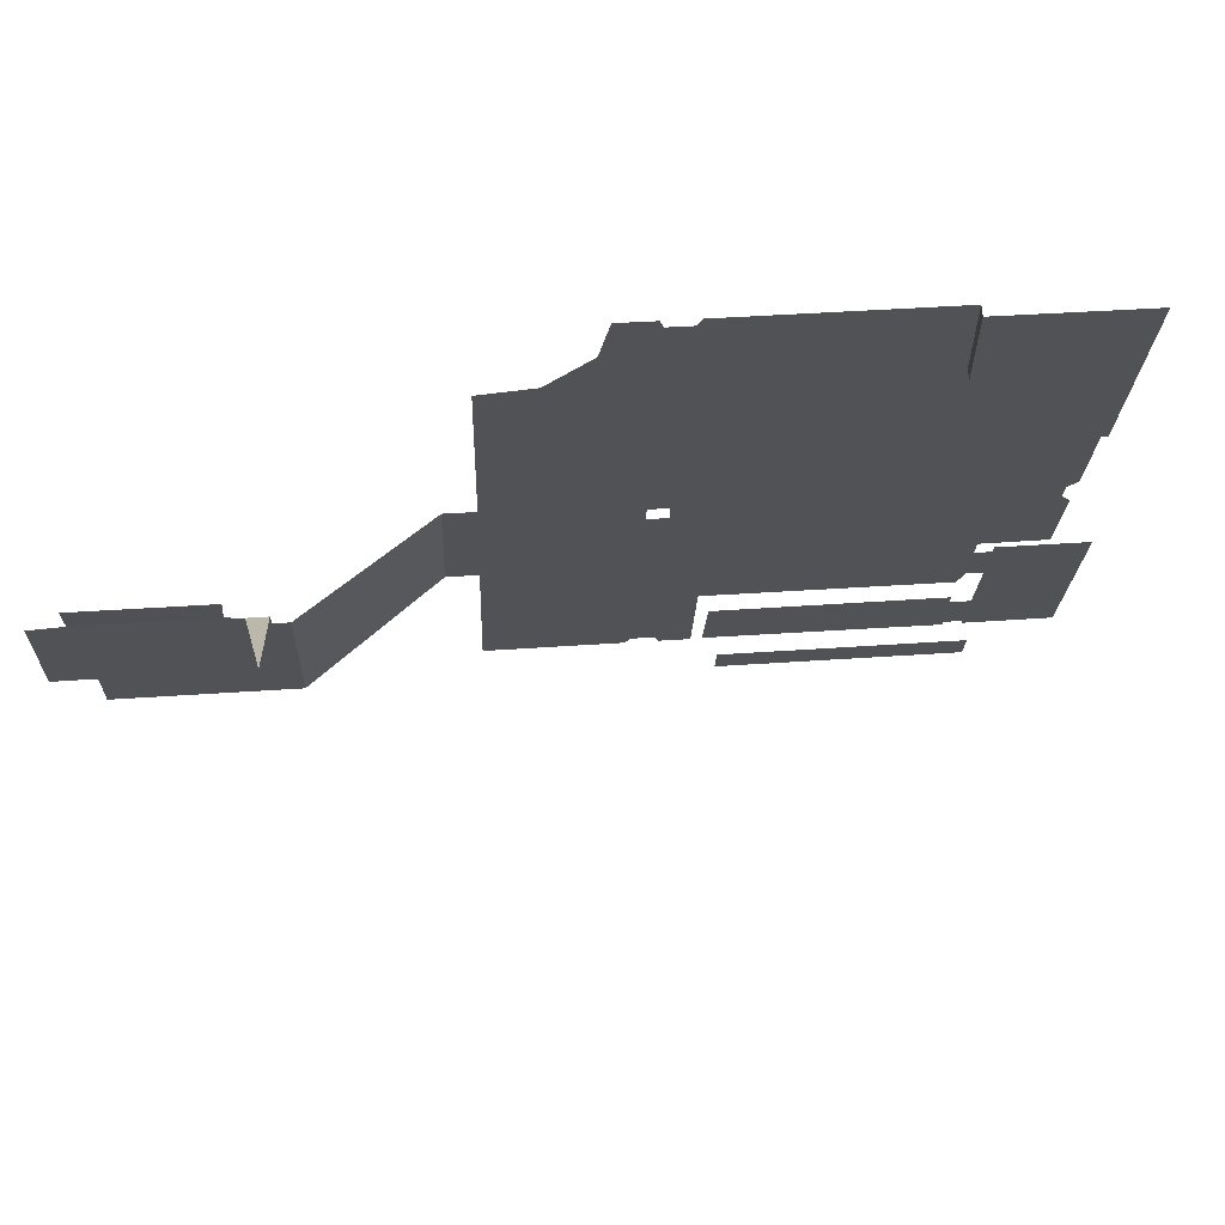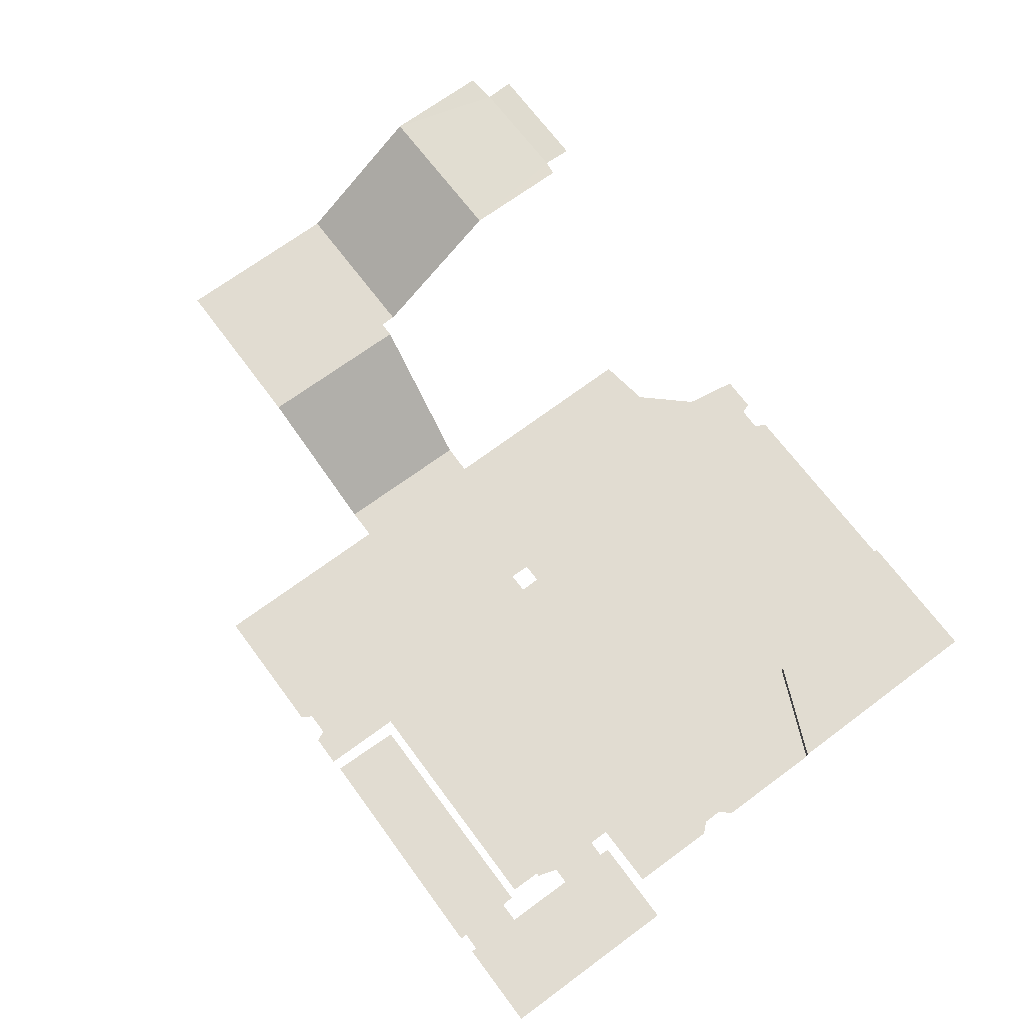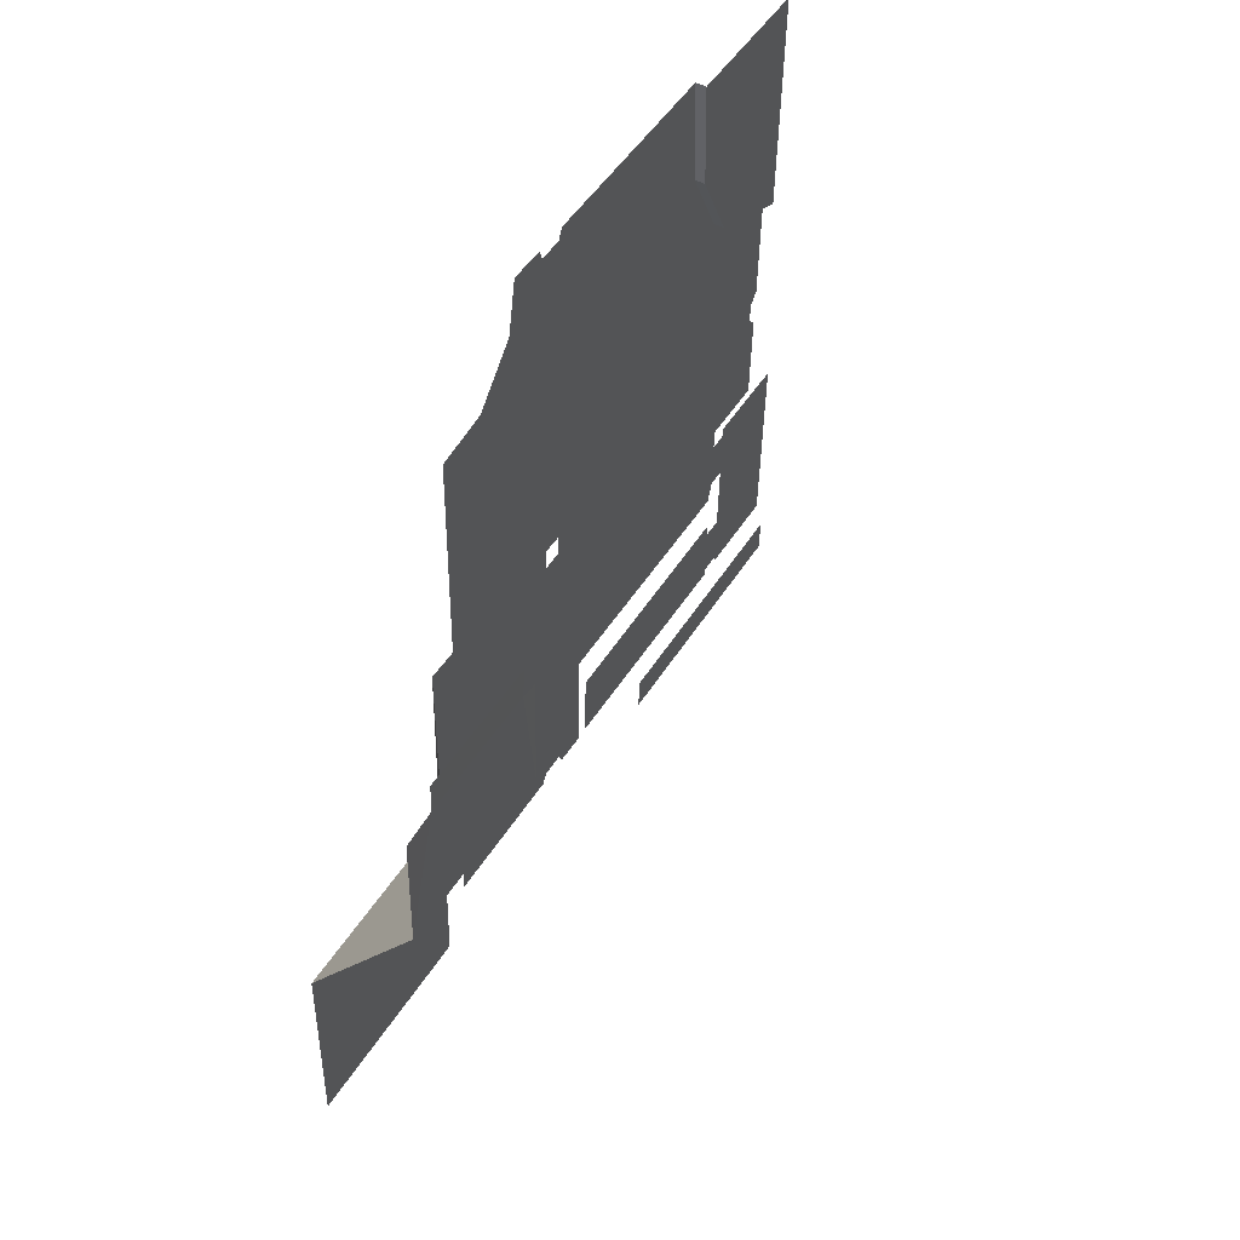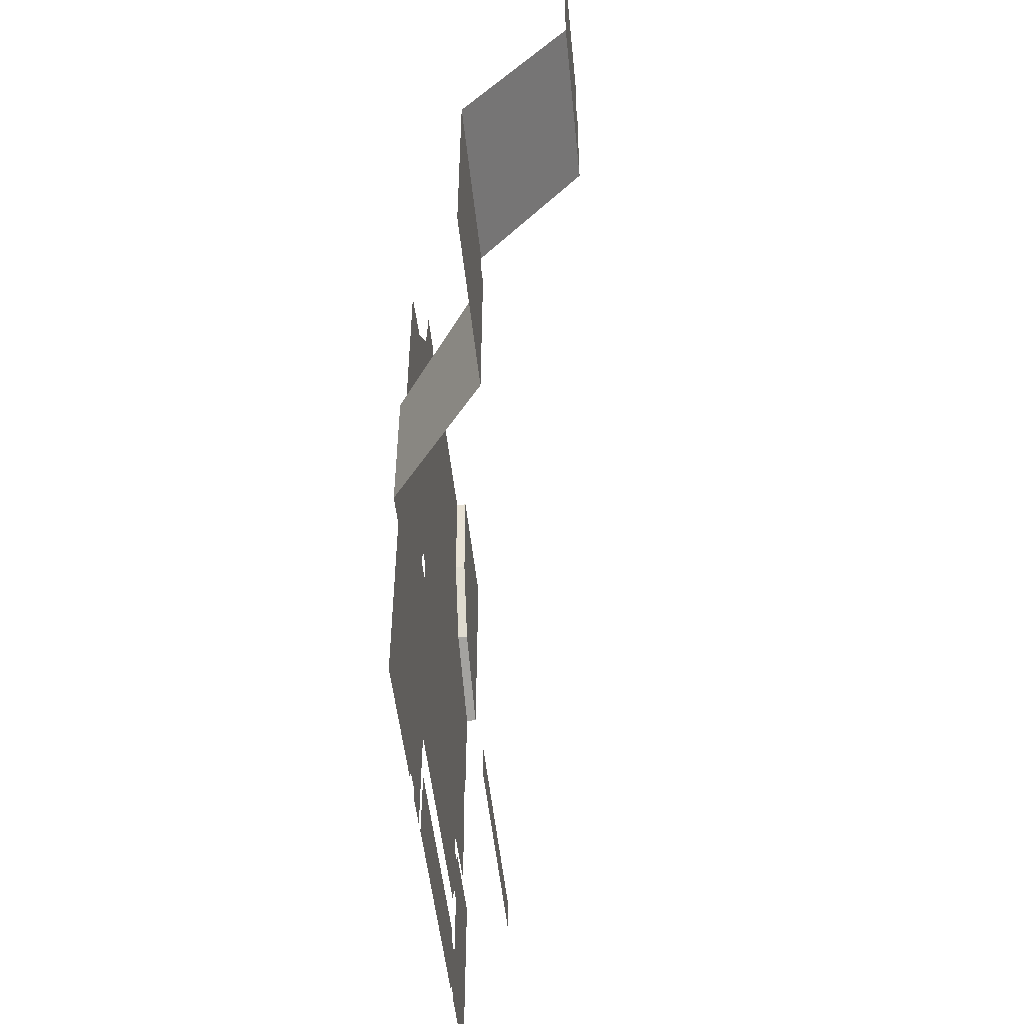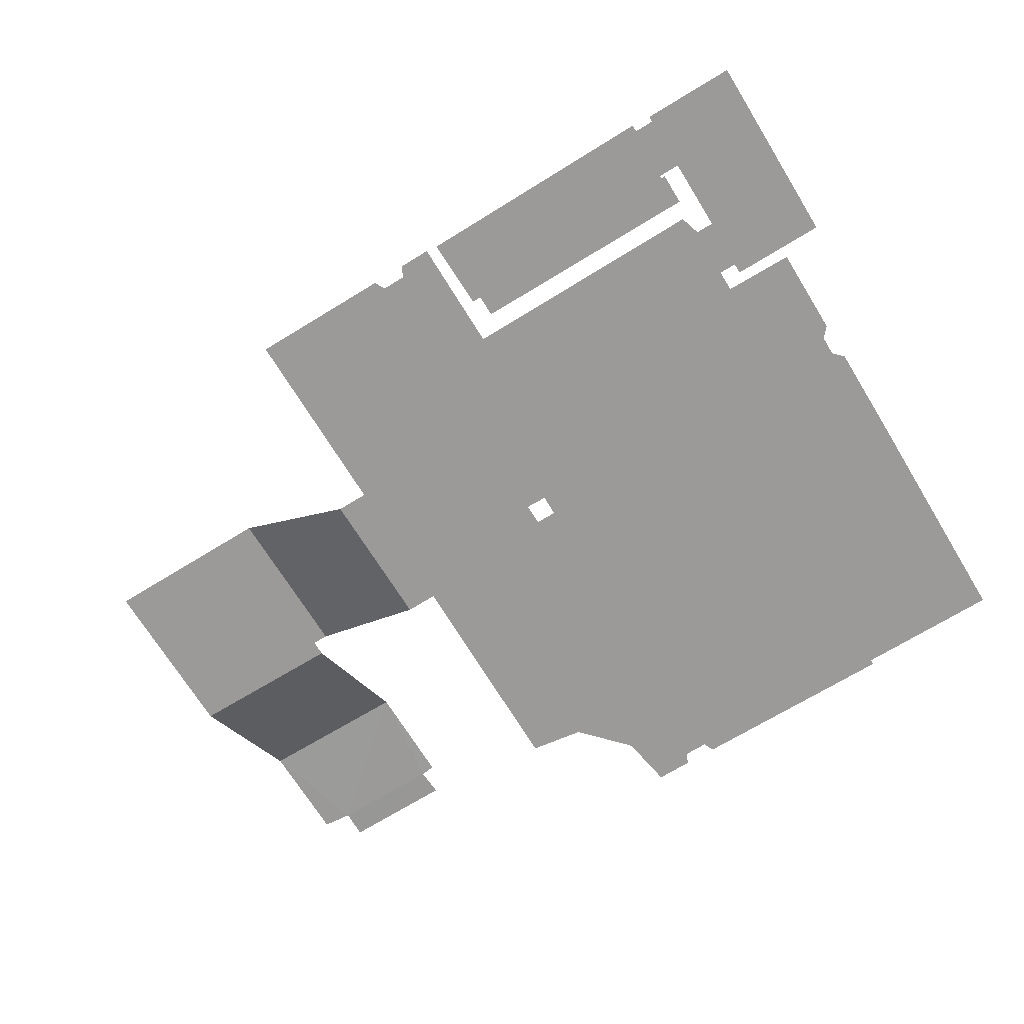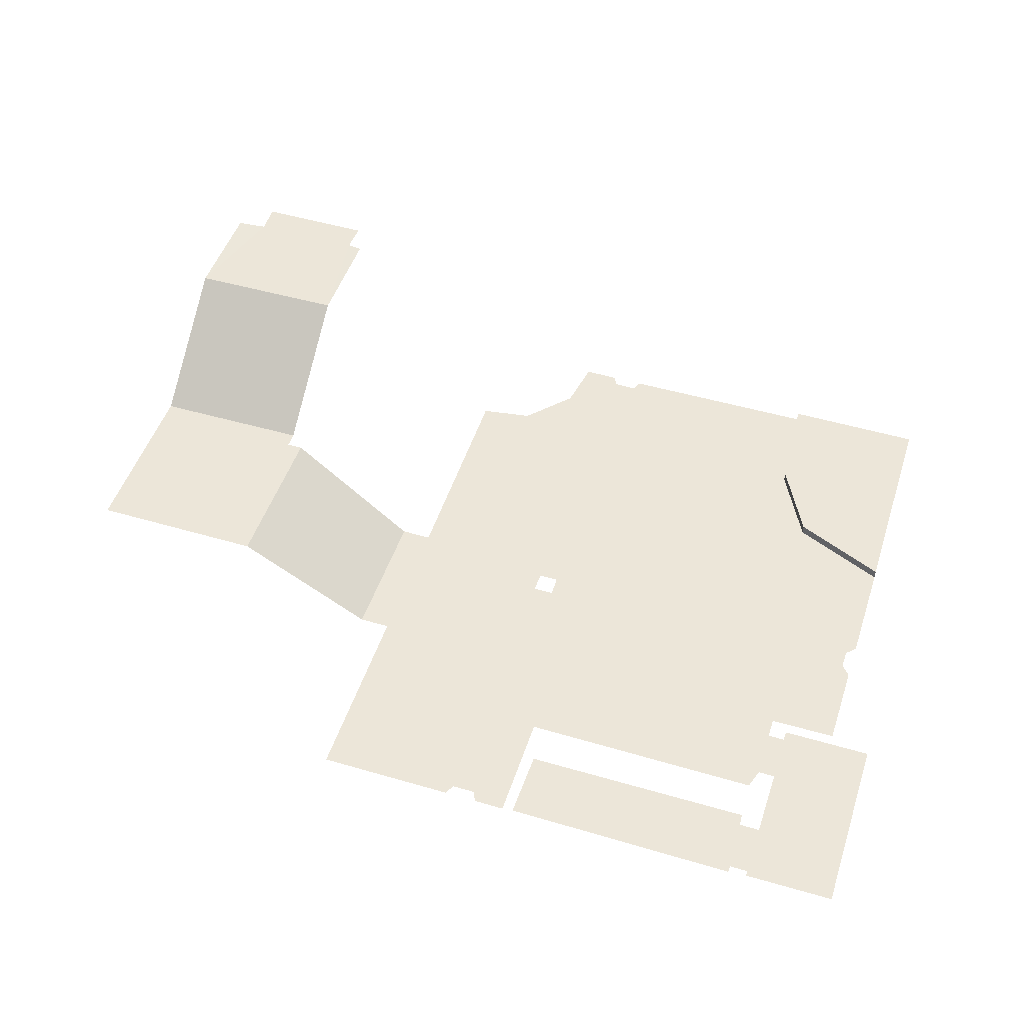
<metadata>
{"format":"obj","ext":"obj","renderer":"f3d","projection":"perspective","resolution":1024,"background":"white","views":[{"elev":68.5,"azim":175.7,"up":"+Z"},{"elev":69.0,"azim":-128.6,"up":"+Y"},{"elev":50.9,"azim":120.5,"up":"+Z"},{"elev":-47.5,"azim":95.8,"up":"+Z"},{"elev":-69.4,"azim":-150.5,"up":"+Y"},{"elev":49.0,"azim":-164.0,"up":"+Y"}]}
</metadata>
<code>
g default
v 1.867e+06 -1098 2.448e+06
v 1.867e+06 -1098 2.448e+06
v 1.867e+06 -1098 2.448e+06
v 1.867e+06 -1098 2.448e+06
v 1.867e+06 -1098 2.448e+06
v 1.867e+06 -1098 2.448e+06
v 1.867e+06 -1098 2.448e+06
v 1.868e+06 -1098 2.448e+06
v 1.868e+06 -1098 2.449e+06
v 1.868e+06 -1098 2.449e+06
v 1.868e+06 -1098 2.449e+06
v 1.868e+06 -1098 2.449e+06
v 1.868e+06 -1098 2.449e+06
v 1.868e+06 -1098 2.449e+06
v 1.868e+06 -1098 2.447e+06
v 1.868e+06 -1098 2.447e+06
v 1.868e+06 -1098 2.448e+06
v 1.867e+06 -1098 2.448e+06
v 1.868e+06 -1098 2.447e+06
v 1.868e+06 -1098 2.447e+06
v 1.868e+06 -1098 2.447e+06
v 1.868e+06 -1098 2.447e+06
v 1.868e+06 -1098 2.449e+06
v 1.868e+06 -1098 2.449e+06
v 1.868e+06 -1098 2.449e+06
v 1.868e+06 -1098 2.449e+06
v 1.868e+06 -1076 2.449e+06
v 1.868e+06 -1076 2.449e+06
v 1.868e+06 -1076 2.448e+06
v 1.867e+06 -1076 2.448e+06
v 1.867e+06 -1076 2.449e+06
v 1.867e+06 -1098 2.448e+06
v 1.867e+06 -1098 2.448e+06
v 1.867e+06 -1098 2.448e+06
v 1.867e+06 -1098 2.448e+06
v 1.867e+06 -1098 2.448e+06
v 1.867e+06 -1098 2.447e+06
v 1.867e+06 -1098 2.447e+06
v 1.867e+06 -1098 2.447e+06
v 1.867e+06 -1098 2.448e+06
v 1.868e+06 -1098 2.448e+06
v 1.868e+06 -1098 2.447e+06
v 1.867e+06 -1098 2.447e+06
v 1.867e+06 -1098 2.447e+06
v 1.867e+06 -1098 2.448e+06
v 1.867e+06 -1098 2.448e+06
v 1.867e+06 -1098 2.448e+06
v 1.867e+06 -1098 2.448e+06
v 1.868e+06 -1098 2.448e+06
v 1.868e+06 -1098 2.448e+06
v 1.868e+06 -1098 2.448e+06
v 1.868e+06 -1098 2.448e+06
v 1.869e+06 -897.1 2.448e+06
v 1.869e+06 -897.1 2.448e+06
v 1.869e+06 -897.1 2.448e+06
v 1.869e+06 -897.1 2.448e+06
v 1.869e+06 -897.1 2.448e+06
v 1.869e+06 -897.1 2.448e+06
v 1.869e+06 -697.2 2.449e+06
v 1.869e+06 -697.2 2.449e+06
v 1.869e+06 -697.2 2.449e+06
v 1.869e+06 -697.2 2.449e+06
v 1.868e+06 -1098 2.448e+06
v 1.868e+06 -1098 2.448e+06
v 1.868e+06 -1098 2.448e+06
v 1.868e+06 -1098 2.448e+06
v 1.869e+06 -697.7 2.449e+06
v 1.869e+06 -698 2.449e+06
v 1.869e+06 -696.2 2.449e+06
v 1.869e+06 -696.2 2.449e+06
g col
f 19 20 16
f 17 18 32
f 22 21 15
f 12 8 9
f 8 65 1
f 3 1 2
f 19 66 63
f 1 4 5
f 12 13 8
f 24 12 9
f 24 9 10
f 4 1 3
f 8 1 5
f 7 8 5
f 65 33 1
f 65 66 33
f 14 63 64
f 17 19 16
f 63 50 49
f 63 49 21
f 11 12 23
f 26 24 10
f 11 23 25
f 24 23 12
f 27 28 10
f 10 9 27
f 29 27 9
f 9 8 29
f 30 29 8
f 8 7 30
f 30 31 29
f 28 27 31
f 29 31 27
f 7 5 6
f 66 32 33
f 47 34 35
f 34 47 36
f 33 32 36
f 34 36 40
f 38 34 40
f 37 38 39
f 39 38 40
f 45 43 39
f 43 45 41
f 41 42 43
f 43 42 44
f 39 40 45
f 41 45 46
f 33 36 47
f 48 47 35
f 21 49 15
f 19 63 21
f 51 52 49
f 49 50 51
f 53 54 52
f 52 51 53
f 55 56 54
f 54 57 55
f 54 53 57
f 55 57 58
f 59 60 55
f 55 58 59
f 68 62 60
f 67 68 59
f 64 65 13
f 64 13 14
f 13 65 8
f 19 17 66
f 63 14 50
f 17 32 66
f 59 61 67
f 59 68 60
f 67 70 68
f 70 67 69
g default
v 1.867e+06 -977.5 2.448e+06
v 1.867e+06 -977.5 2.448e+06
v 1.868e+06 -977.5 2.448e+06
v 1.868e+06 -977.5 2.448e+06
g initialShadingGroup col_zinc
f 74 71 72
f 74 72 73

</code>
